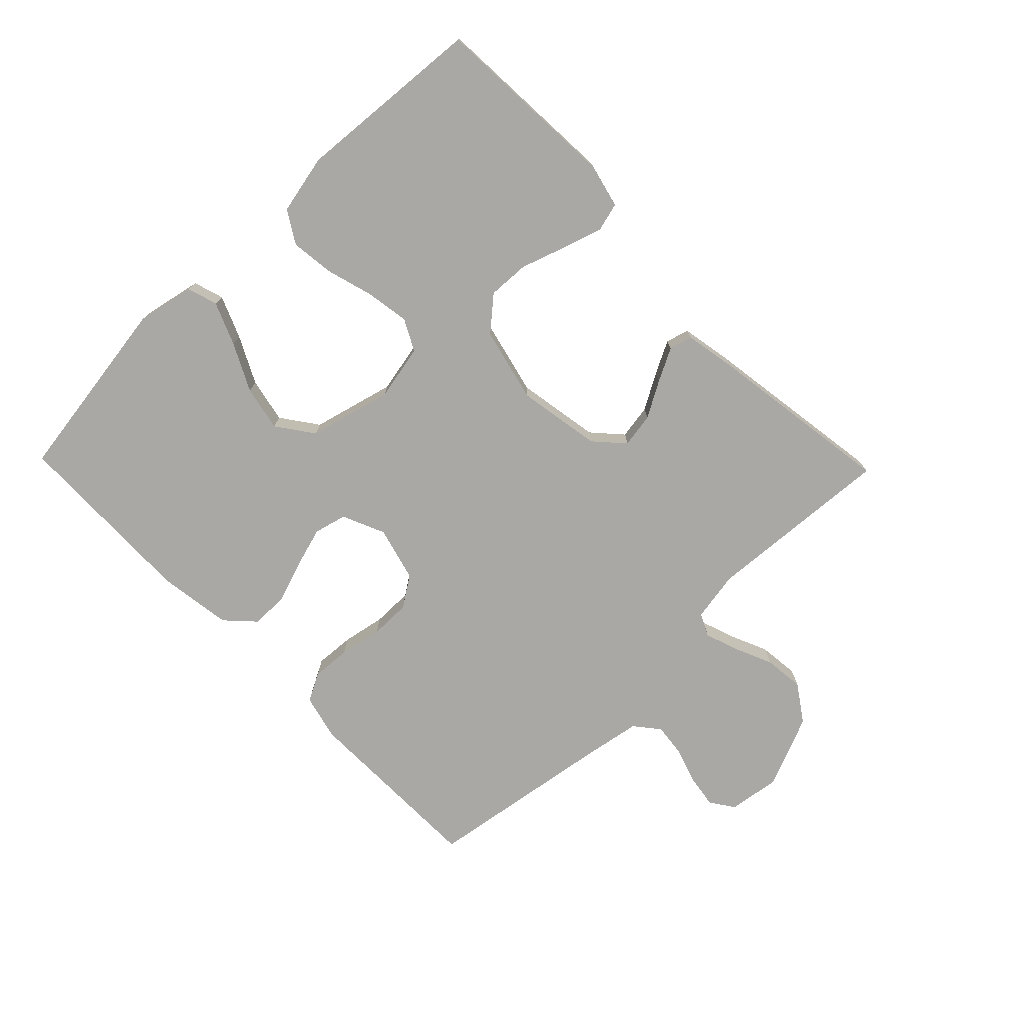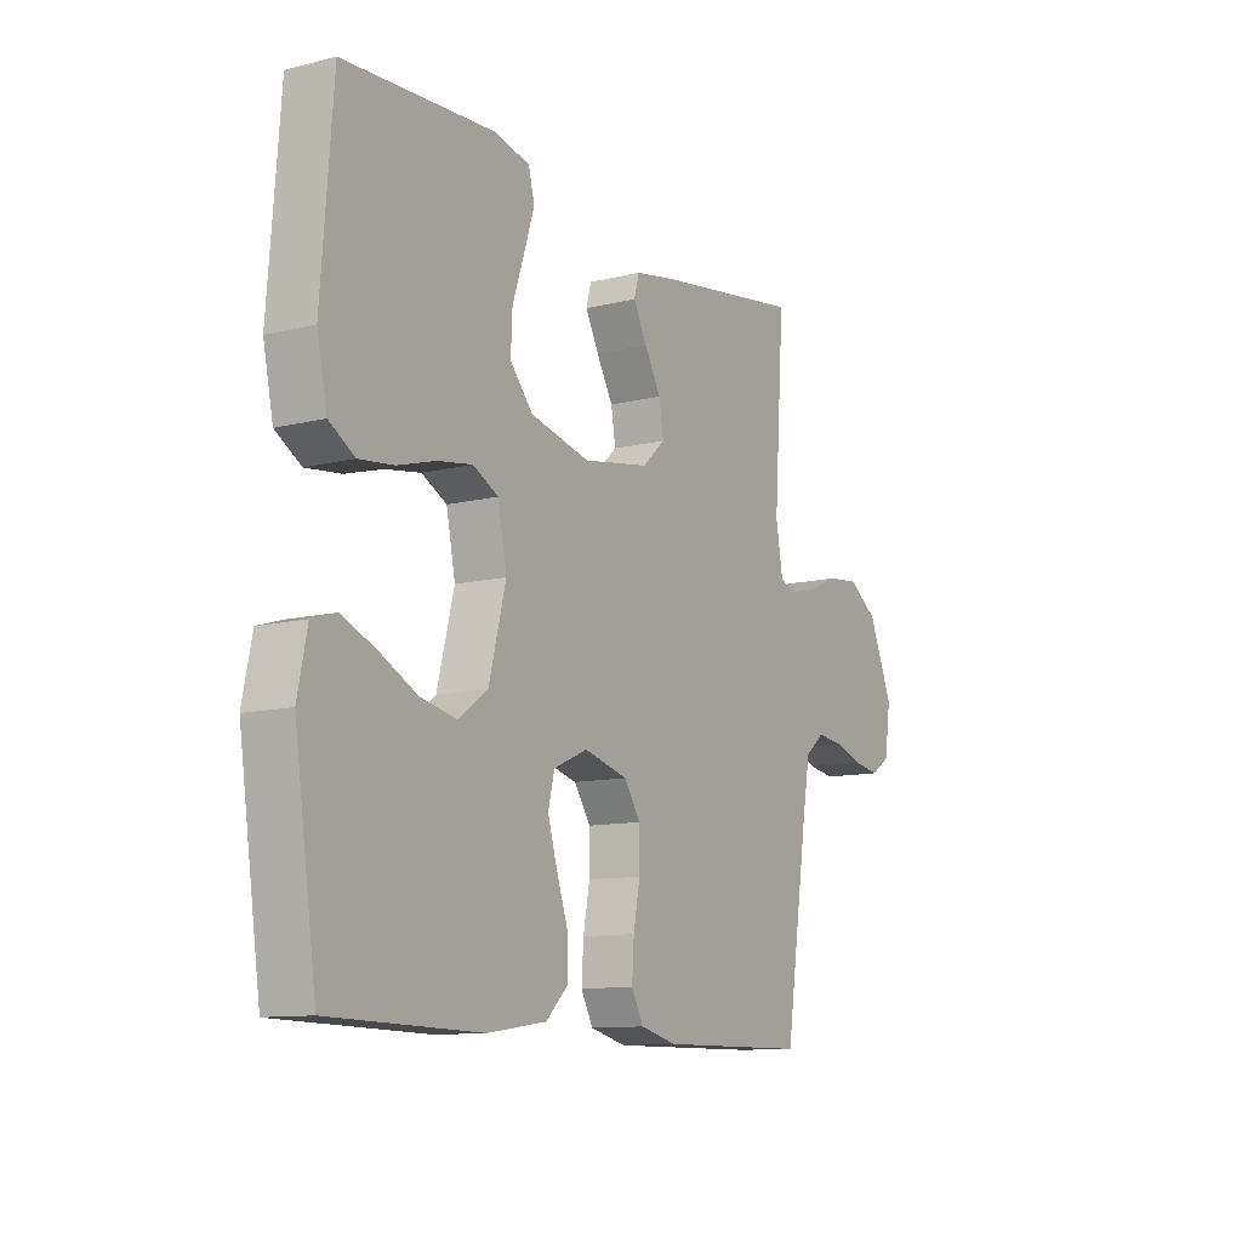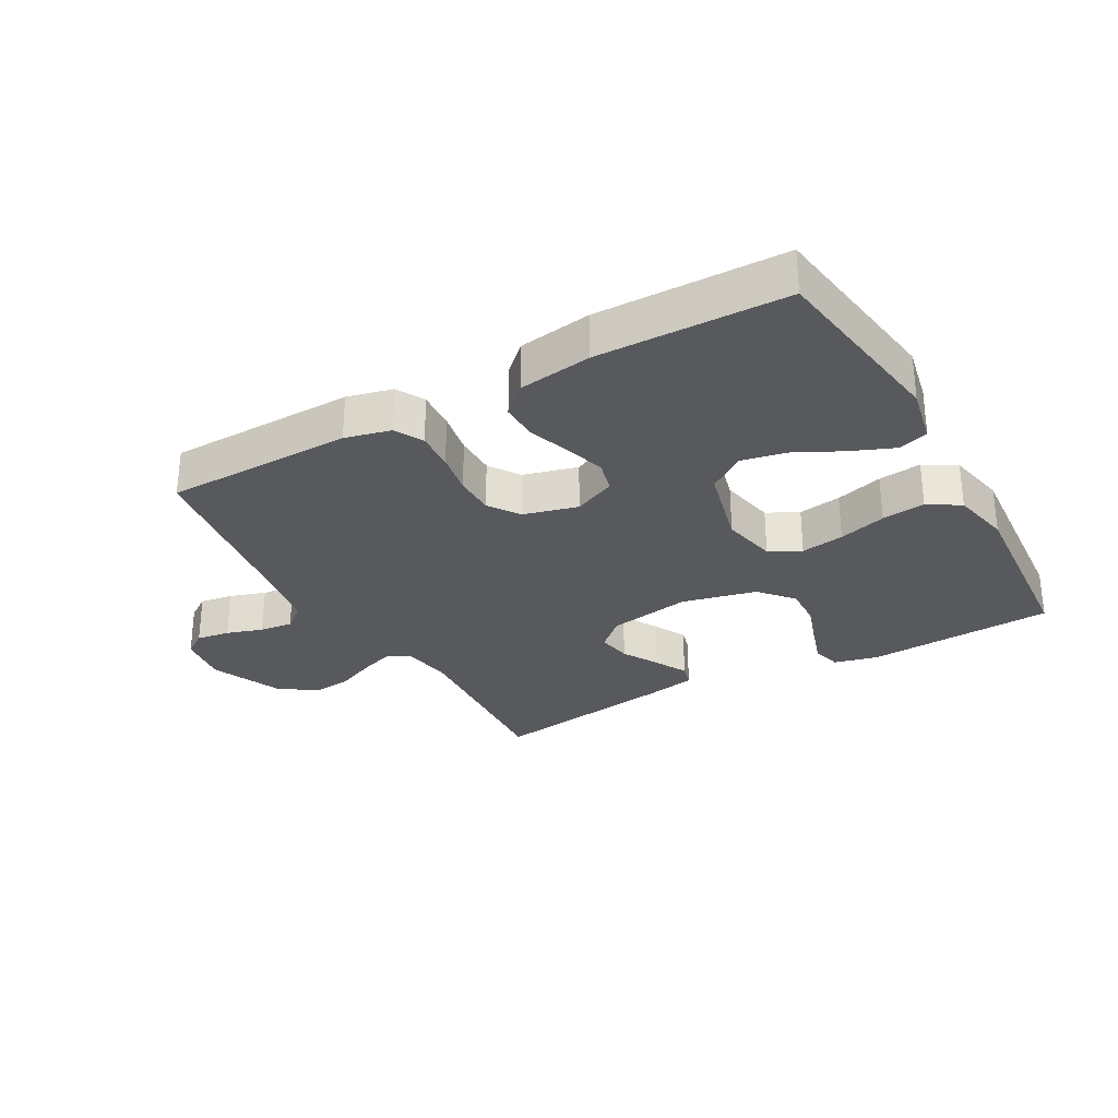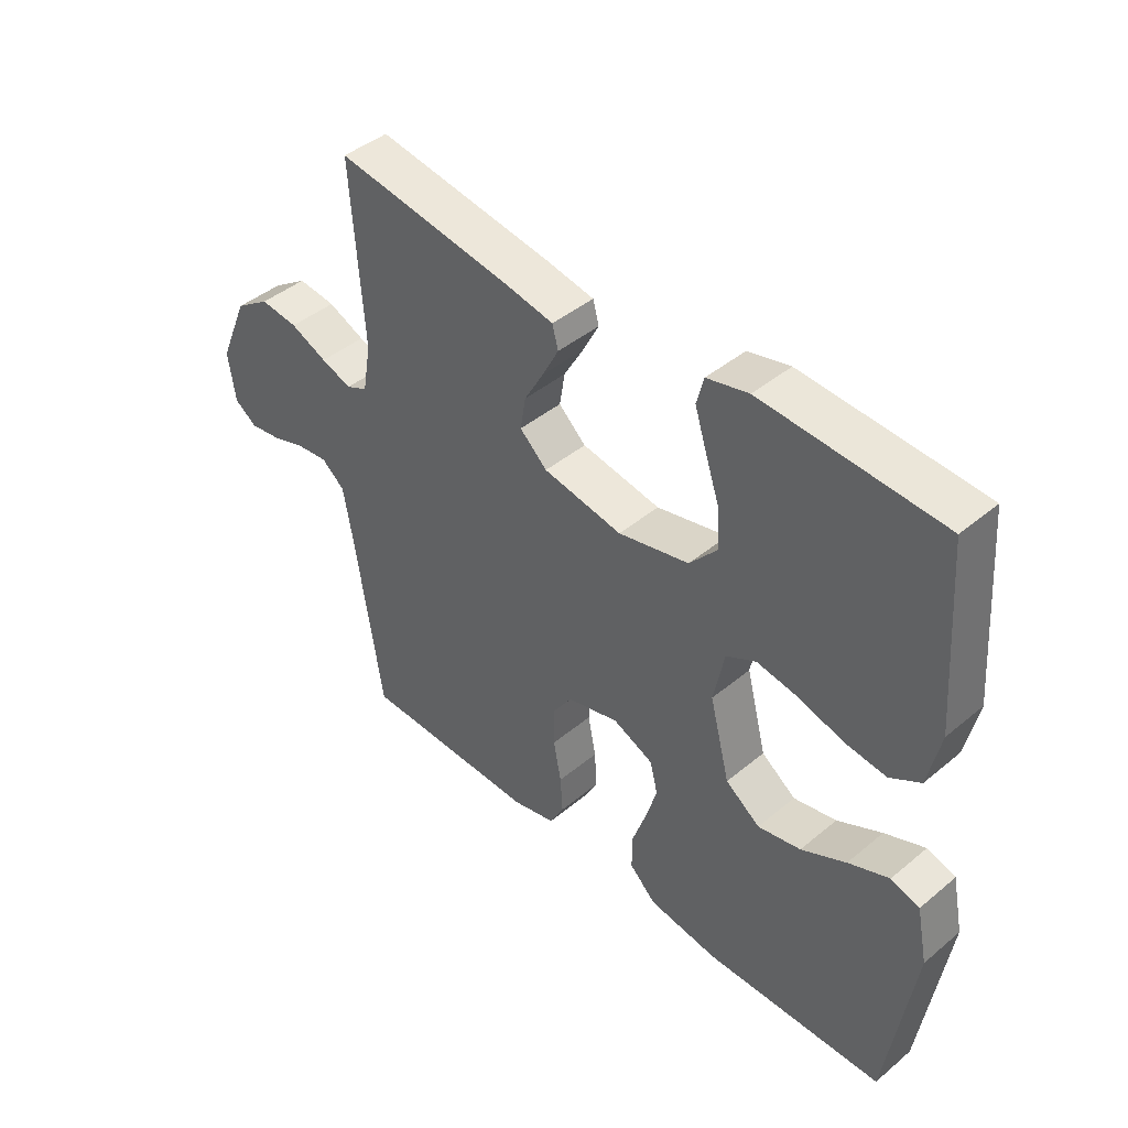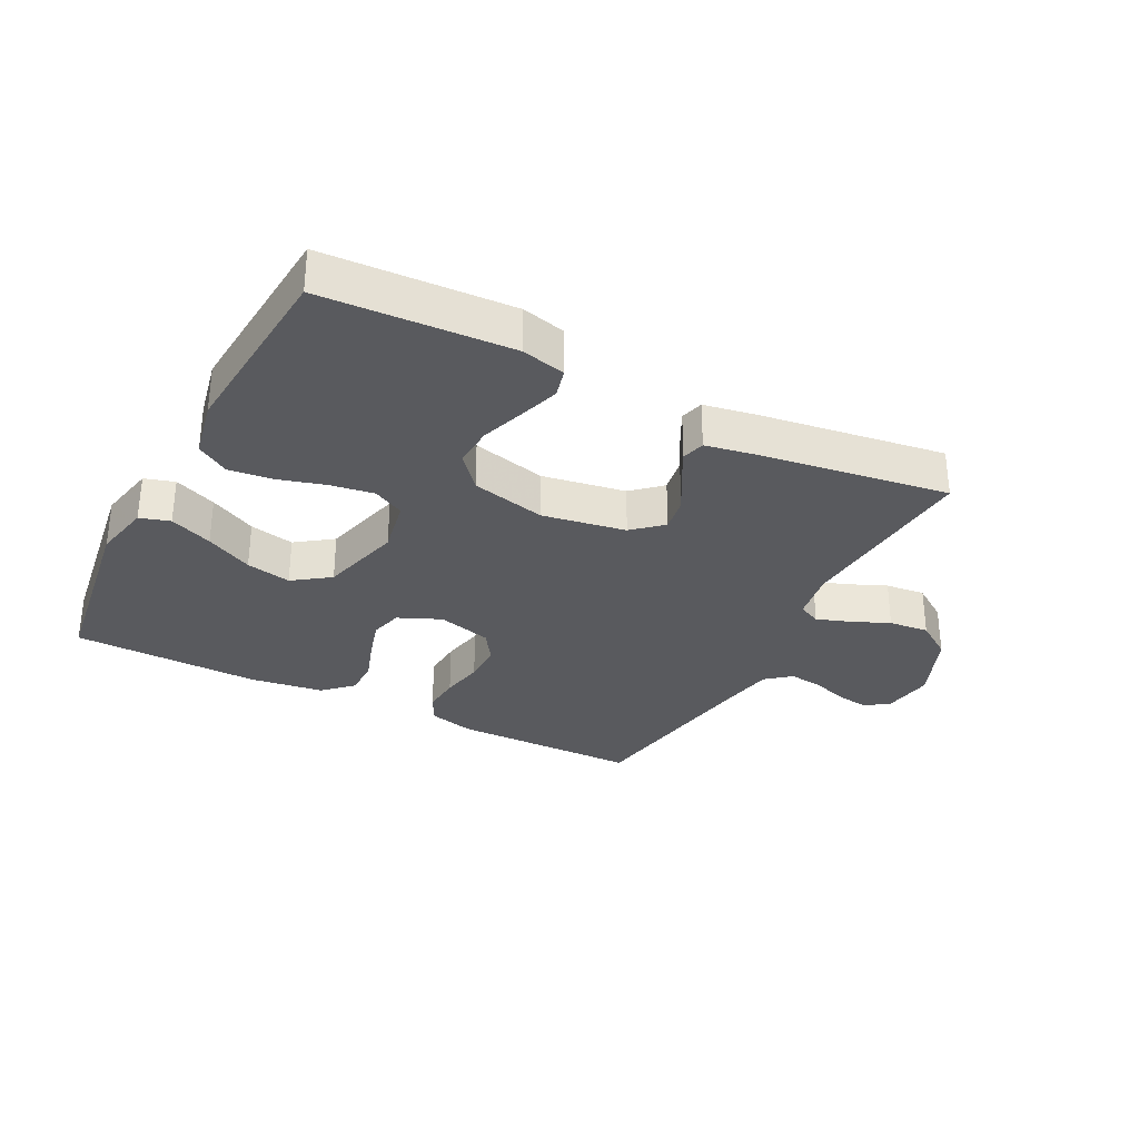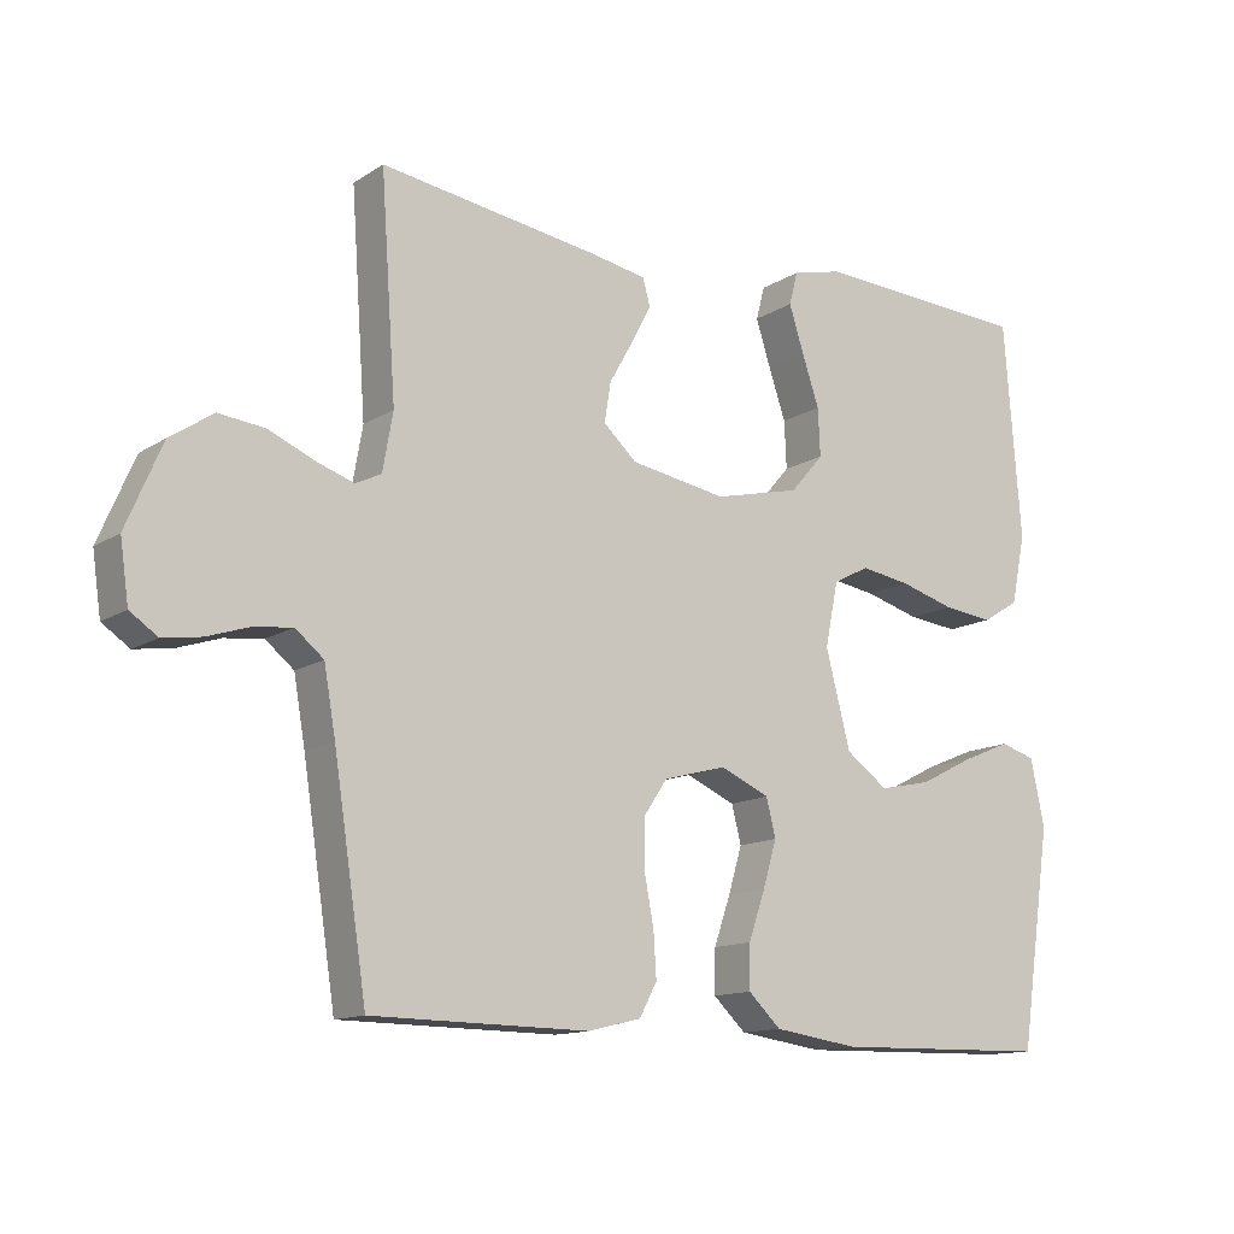
<metadata>
{"format":"obj","ext":"obj","renderer":"f3d","projection":"perspective","resolution":1024,"background":"white","views":[{"elev":-75.1,"azim":-45.9,"up":"+Y"},{"elev":-11.2,"azim":-58.8,"up":"+Z"},{"elev":-29.3,"azim":-150.6,"up":"+Y"},{"elev":43.3,"azim":-134.4,"up":"+Z"},{"elev":-31.3,"azim":-27.5,"up":"+Y"},{"elev":-13.1,"azim":144.6,"up":"+Z"}]}
</metadata>
<code>
v 0.5 0.07 0.5
v 0.479 0.07 0.2
v 0.493 0.07 0.12
v 0.529 0.07 0.103
v 0.581 0.07 0.121
v 0.643 0.07 0.148
v 0.707 0.07 0.155
v 0.766 0.07 0.115
v 0.815 0.07 0
v 0.803 0.07 -0.083
v 0.765 0.07 -0.109
v 0.712 0.07 -0.101
v 0.654 0.07 -0.082
v 0.601 0.07 -0.076
v 0.562 0.07 -0.108
v 0.546 0.07 -0.2
v 0.5 0.07 -0.5
v 0.2 0.07 -0.504
v 0.127 0.07 -0.486
v 0.103 0.07 -0.441
v 0.107 0.07 -0.379
v 0.12 0.07 -0.31
v 0.12 0.07 -0.245
v 0.087 0.07 -0.196
v 0 0.07 -0.173
v -0.068 0.07 -0.203
v -0.081 0.07 -0.255
v -0.062 0.07 -0.319
v -0.039 0.07 -0.386
v -0.038 0.07 -0.446
v -0.083 0.07 -0.489
v -0.2 0.07 -0.506
v -0.5 0.07 -0.5
v -0.544 0.07 -0.2
v -0.525 0.07 -0.108
v -0.477 0.07 -0.093
v -0.409 0.07 -0.121
v -0.334 0.07 -0.159
v -0.262 0.07 -0.174
v -0.204 0.07 -0.132
v -0.17 0.07 0
v -0.188 0.07 0.089
v -0.238 0.07 0.115
v -0.307 0.07 0.104
v -0.383 0.07 0.082
v -0.452 0.07 0.074
v -0.503 0.07 0.105
v -0.523 0.07 0.2
v -0.5 0.07 0.5
v -0.2 0.07 0.517
v -0.13 0.07 0.5
v -0.118 0.07 0.454
v -0.138 0.07 0.391
v -0.162 0.07 0.32
v -0.165 0.07 0.254
v -0.119 0.07 0.201
v 0 0.07 0.173
v 0.133 0.07 0.196
v 0.179 0.07 0.238
v 0.17 0.07 0.293
v 0.137 0.07 0.351
v 0.11 0.07 0.403
v 0.12 0.07 0.44
v 0.2 0.07 0.455
v 0.5 0 0.5
v 0.479 0 0.2
v 0.493 0 0.12
v 0.529 0 0.103
v 0.581 0 0.121
v 0.643 0 0.148
v 0.707 0 0.155
v 0.766 0 0.115
v 0.815 0 0
v 0.803 0 -0.083
v 0.765 0 -0.109
v 0.712 0 -0.101
v 0.654 0 -0.082
v 0.601 0 -0.076
v 0.562 0 -0.108
v 0.546 0 -0.2
v 0.5 0 -0.5
v 0.2 0 -0.504
v 0.127 0 -0.486
v 0.103 0 -0.441
v 0.107 0 -0.379
v 0.12 0 -0.31
v 0.12 0 -0.245
v 0.087 0 -0.196
v 0 0 -0.173
v -0.068 0 -0.203
v -0.081 0 -0.255
v -0.062 0 -0.319
v -0.039 0 -0.386
v -0.038 0 -0.446
v -0.083 0 -0.489
v -0.2 0 -0.506
v -0.5 0 -0.5
v -0.544 0 -0.2
v -0.525 0 -0.108
v -0.477 0 -0.093
v -0.409 0 -0.121
v -0.334 0 -0.159
v -0.262 0 -0.174
v -0.204 0 -0.132
v -0.17 0 0
v -0.188 0 0.089
v -0.238 0 0.115
v -0.307 0 0.104
v -0.383 0 0.082
v -0.452 0 0.074
v -0.503 0 0.105
v -0.523 0 0.2
v -0.5 0 0.5
v -0.2 0 0.517
v -0.13 0 0.5
v -0.118 0 0.454
v -0.138 0 0.391
v -0.162 0 0.32
v -0.165 0 0.254
v -0.119 0 0.201
v 0 0 0.173
v 0.133 0 0.196
v 0.179 0 0.238
v 0.17 0 0.293
v 0.137 0 0.351
v 0.11 0 0.403
v 0.12 0 0.44
v 0.2 0 0.455
f 64 1 2
f 63 64 2
f 62 63 2
f 61 62 2
f 60 61 2
f 59 60 2 3
f 58 59 3 4
f 57 58 4
f 52 53 54
f 51 52 54
f 50 51 54
f 49 50 54
f 48 49 54
f 47 48 54
f 46 47 54
f 45 46 54
f 44 45 54
f 43 44 54 55
f 42 43 55 56
f 36 37 38
f 35 36 38
f 34 35 38
f 33 34 38
f 32 33 38
f 31 32 38
f 30 31 38
f 29 30 38
f 28 29 38
f 27 28 38 39
f 26 27 39 40
f 20 21 22
f 19 20 22
f 18 19 22
f 17 18 22
f 16 17 22
f 15 16 22 23
f 14 15 23 24
f 11 12 13
f 10 11 13
f 9 10 13
f 8 9 13
f 7 8 13
f 6 7 13
f 5 6 13
f 4 5 13 14
f 14 24 25
f 4 14 25
f 57 4 25
f 57 25 26
f 56 57 26
f 42 56 26
f 41 42 26
f 26 40 41
f 66 65 128
f 66 128 127
f 66 127 126
f 66 126 125
f 66 125 124
f 67 66 124 123
f 68 67 123 122
f 68 122 121
f 118 117 116
f 118 116 115
f 118 115 114
f 118 114 113
f 118 113 112
f 118 112 111
f 118 111 110
f 118 110 109
f 118 109 108
f 119 118 108 107
f 120 119 107 106
f 102 101 100
f 102 100 99
f 102 99 98
f 102 98 97
f 102 97 96
f 102 96 95
f 102 95 94
f 102 94 93
f 102 93 92
f 103 102 92 91
f 104 103 91 90
f 86 85 84
f 86 84 83
f 86 83 82
f 86 82 81
f 86 81 80
f 87 86 80 79
f 88 87 79 78
f 77 76 75
f 77 75 74
f 77 74 73
f 77 73 72
f 77 72 71
f 77 71 70
f 77 70 69
f 78 77 69 68
f 89 88 78
f 89 78 68
f 89 68 121
f 90 89 121
f 90 121 120
f 90 120 106
f 90 106 105
f 105 104 90
f 1 65 66 2
f 2 66 67 3
f 3 67 68 4
f 4 68 69 5
f 5 69 70 6
f 6 70 71 7
f 7 71 72 8
f 8 72 73 9
f 9 73 74 10
f 10 74 75 11
f 11 75 76 12
f 12 76 77 13
f 13 77 78 14
f 14 78 79 15
f 15 79 80 16
f 16 80 81 17
f 17 81 82 18
f 18 82 83 19
f 19 83 84 20
f 20 84 85 21
f 21 85 86 22
f 22 86 87 23
f 23 87 88 24
f 24 88 89 25
f 25 89 90 26
f 26 90 91 27
f 27 91 92 28
f 28 92 93 29
f 29 93 94 30
f 30 94 95 31
f 31 95 96 32
f 32 96 97 33
f 33 97 98 34
f 34 98 99 35
f 35 99 100 36
f 36 100 101 37
f 37 101 102 38
f 38 102 103 39
f 39 103 104 40
f 40 104 105 41
f 41 105 106 42
f 42 106 107 43
f 43 107 108 44
f 44 108 109 45
f 45 109 110 46
f 46 110 111 47
f 47 111 112 48
f 48 112 113 49
f 49 113 114 50
f 50 114 115 51
f 51 115 116 52
f 52 116 117 53
f 53 117 118 54
f 54 118 119 55
f 55 119 120 56
f 56 120 121 57
f 57 121 122 58
f 58 122 123 59
f 59 123 124 60
f 60 124 125 61
f 61 125 126 62
f 62 126 127 63
f 63 127 128 64
f 64 128 65 1

</code>
